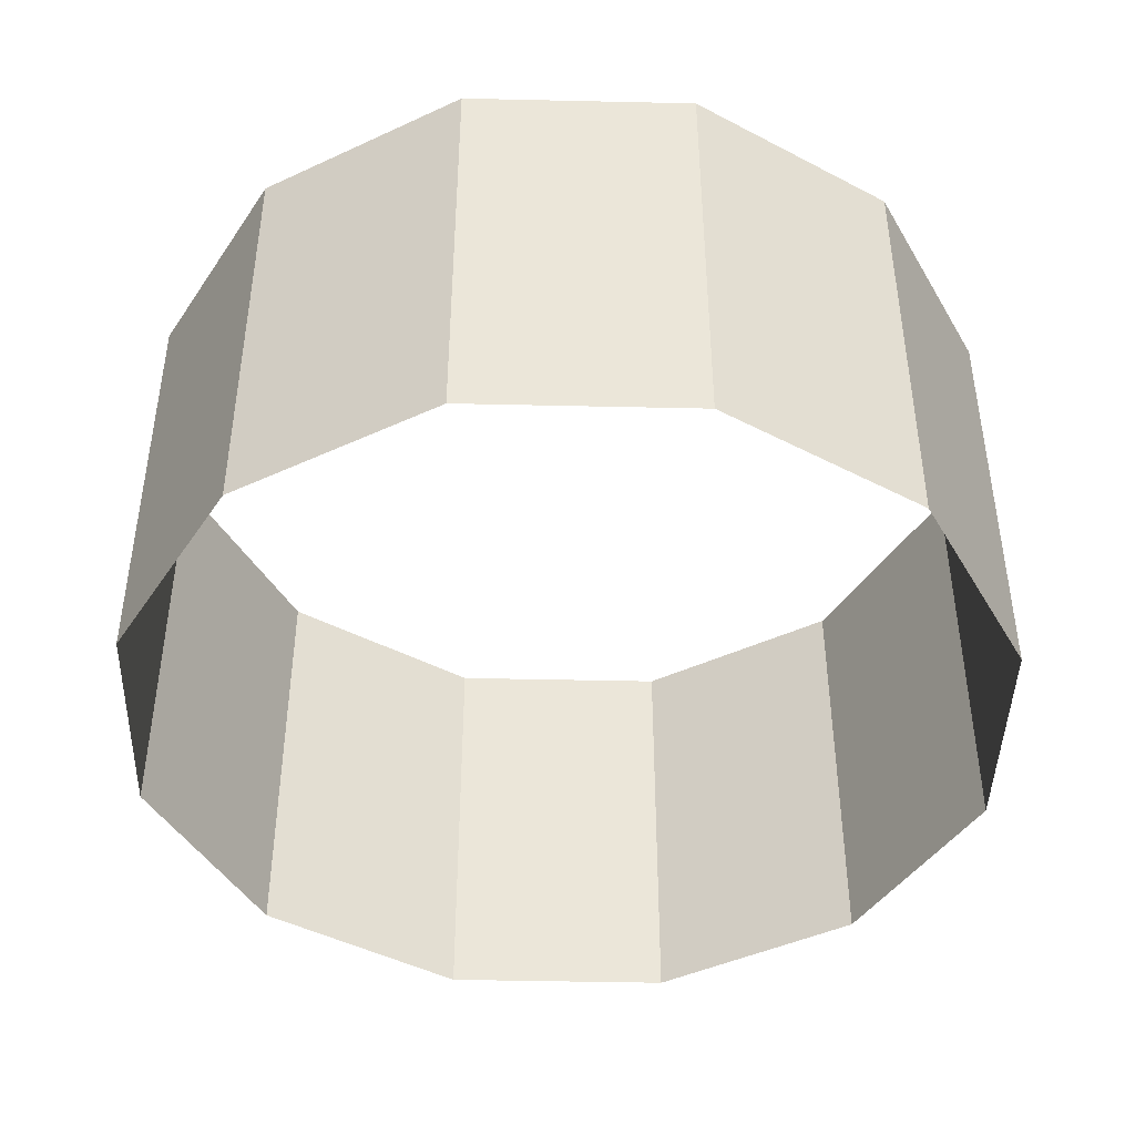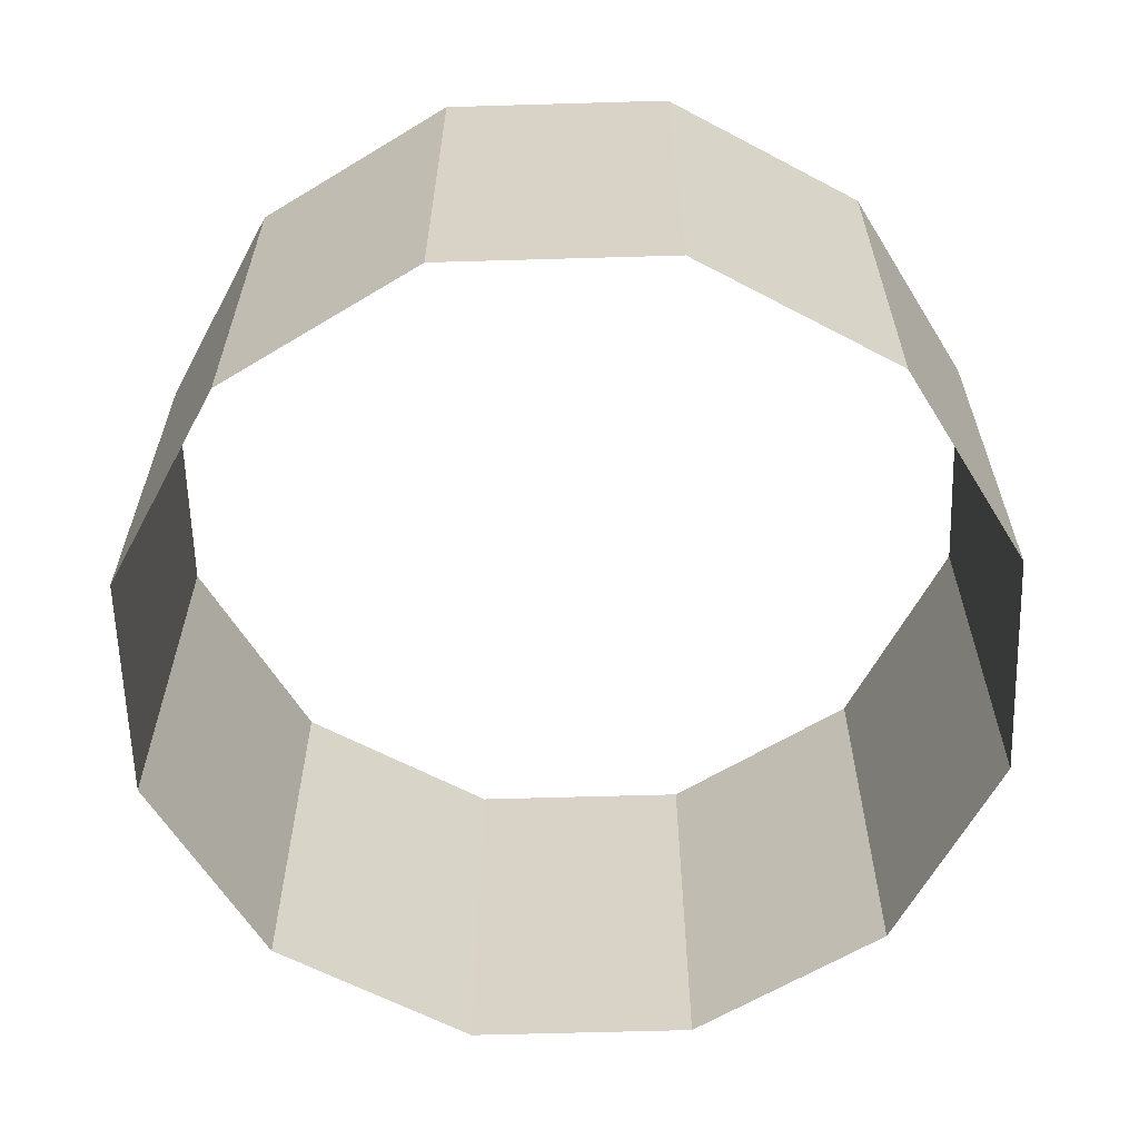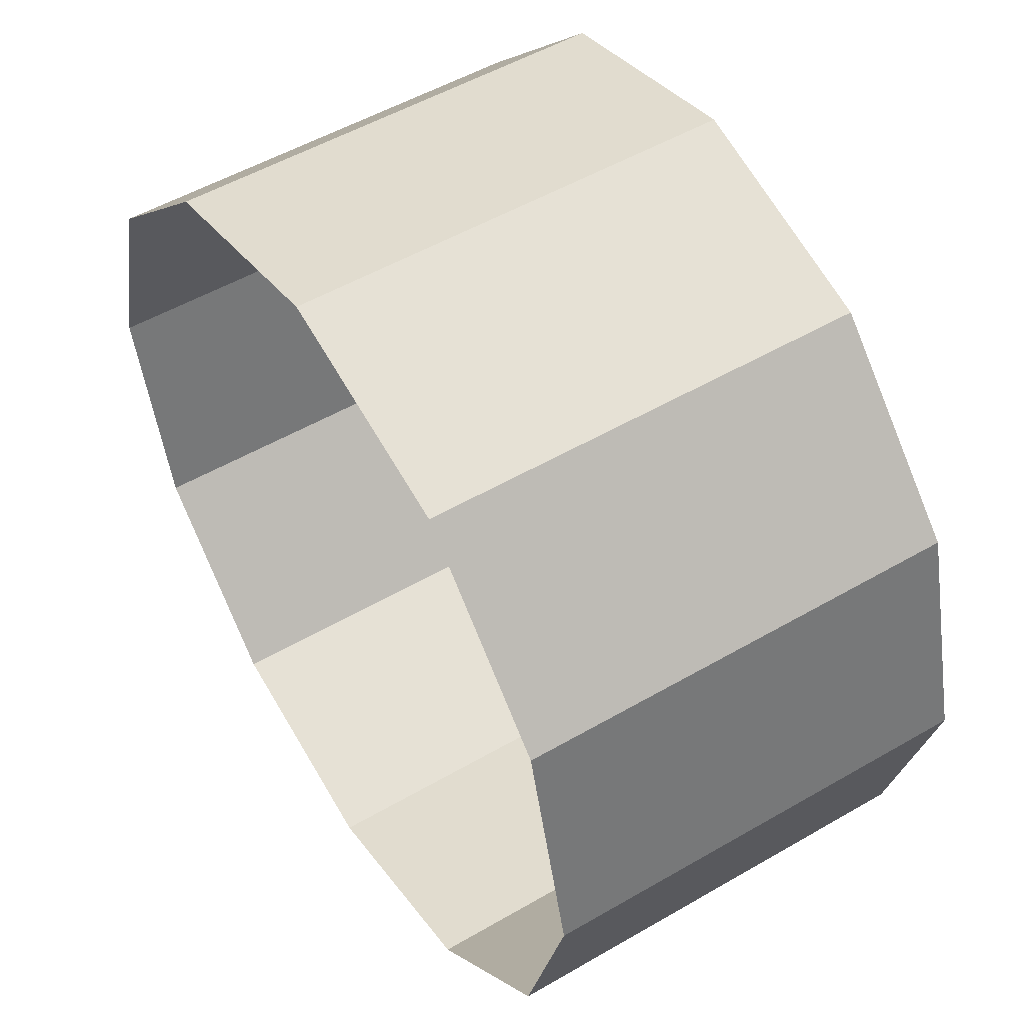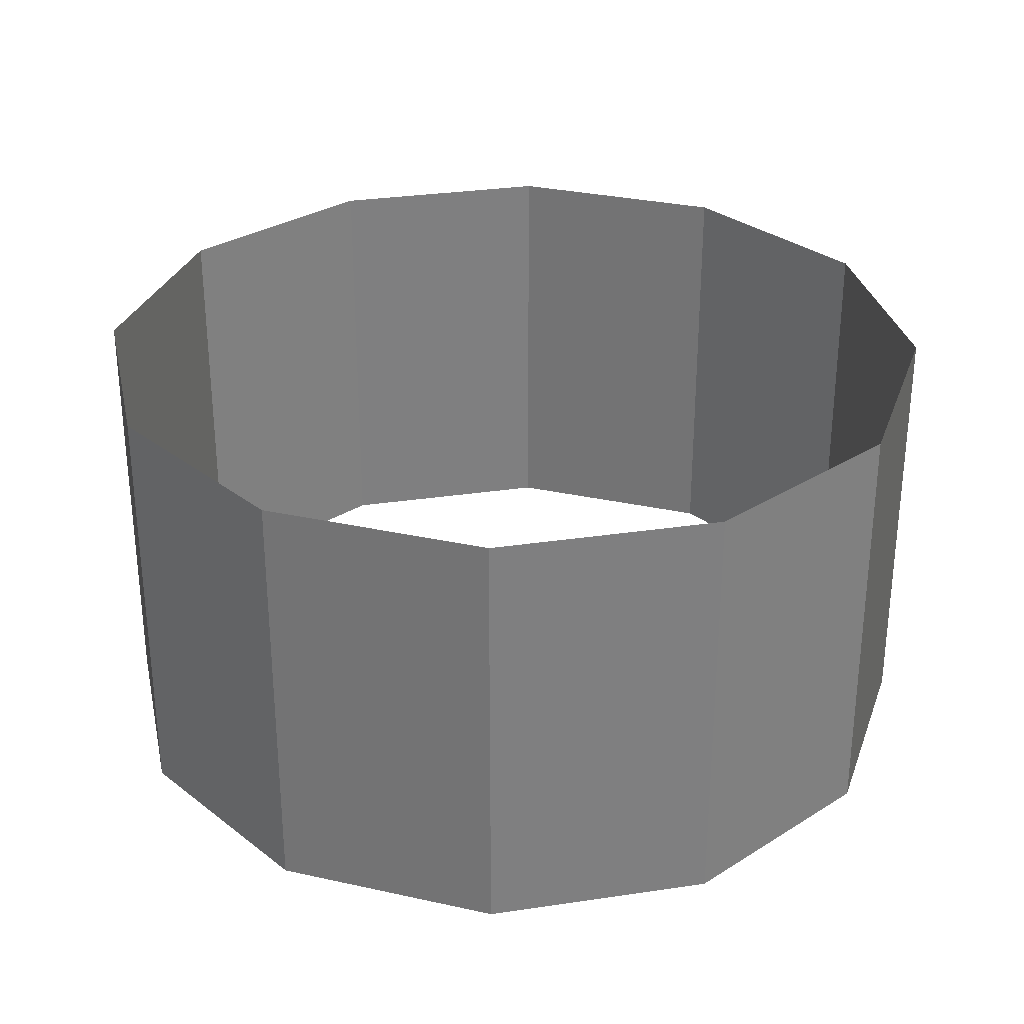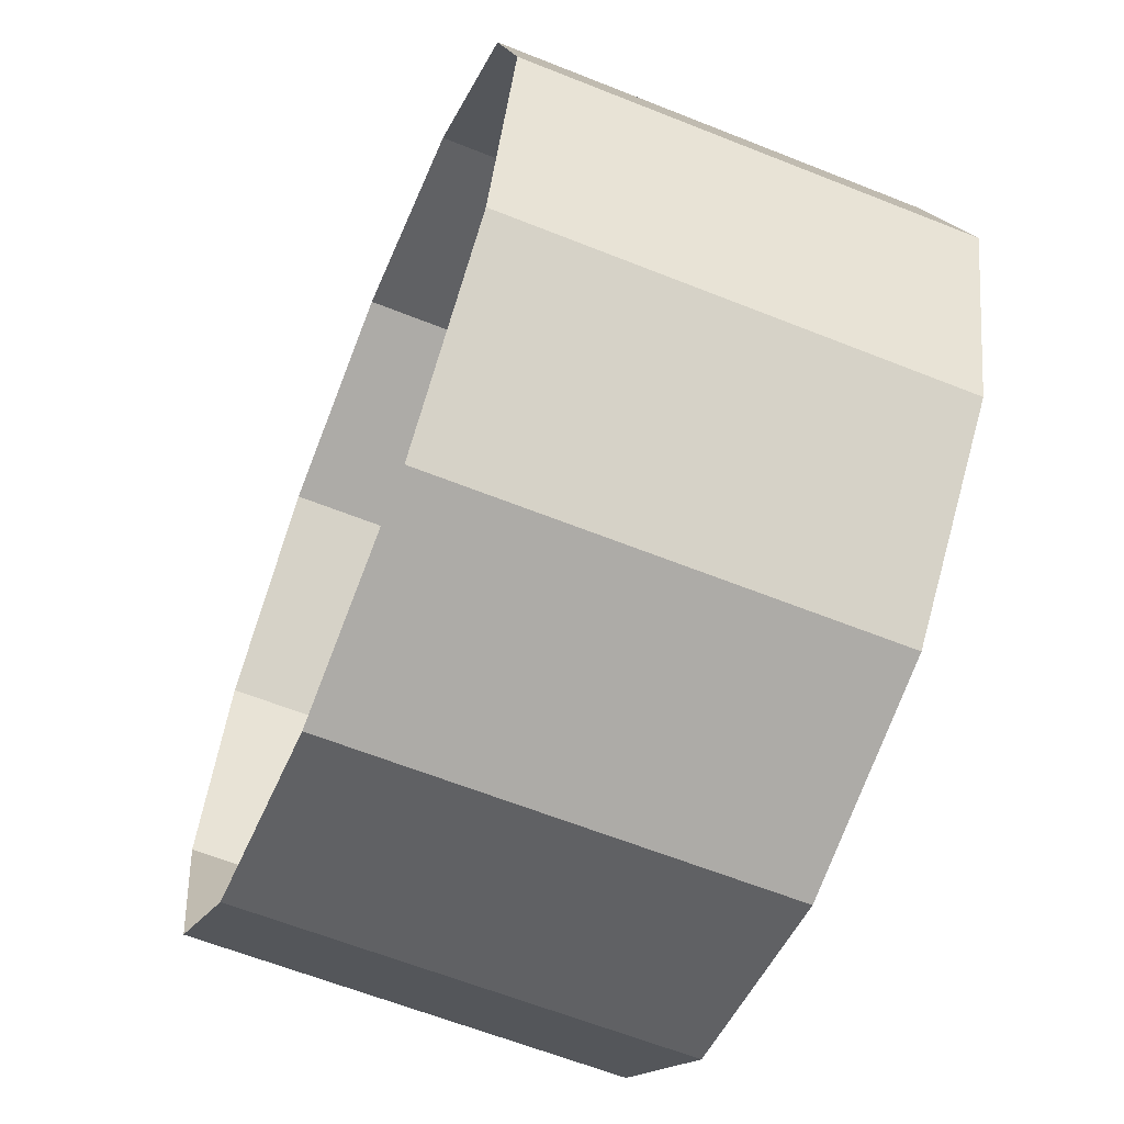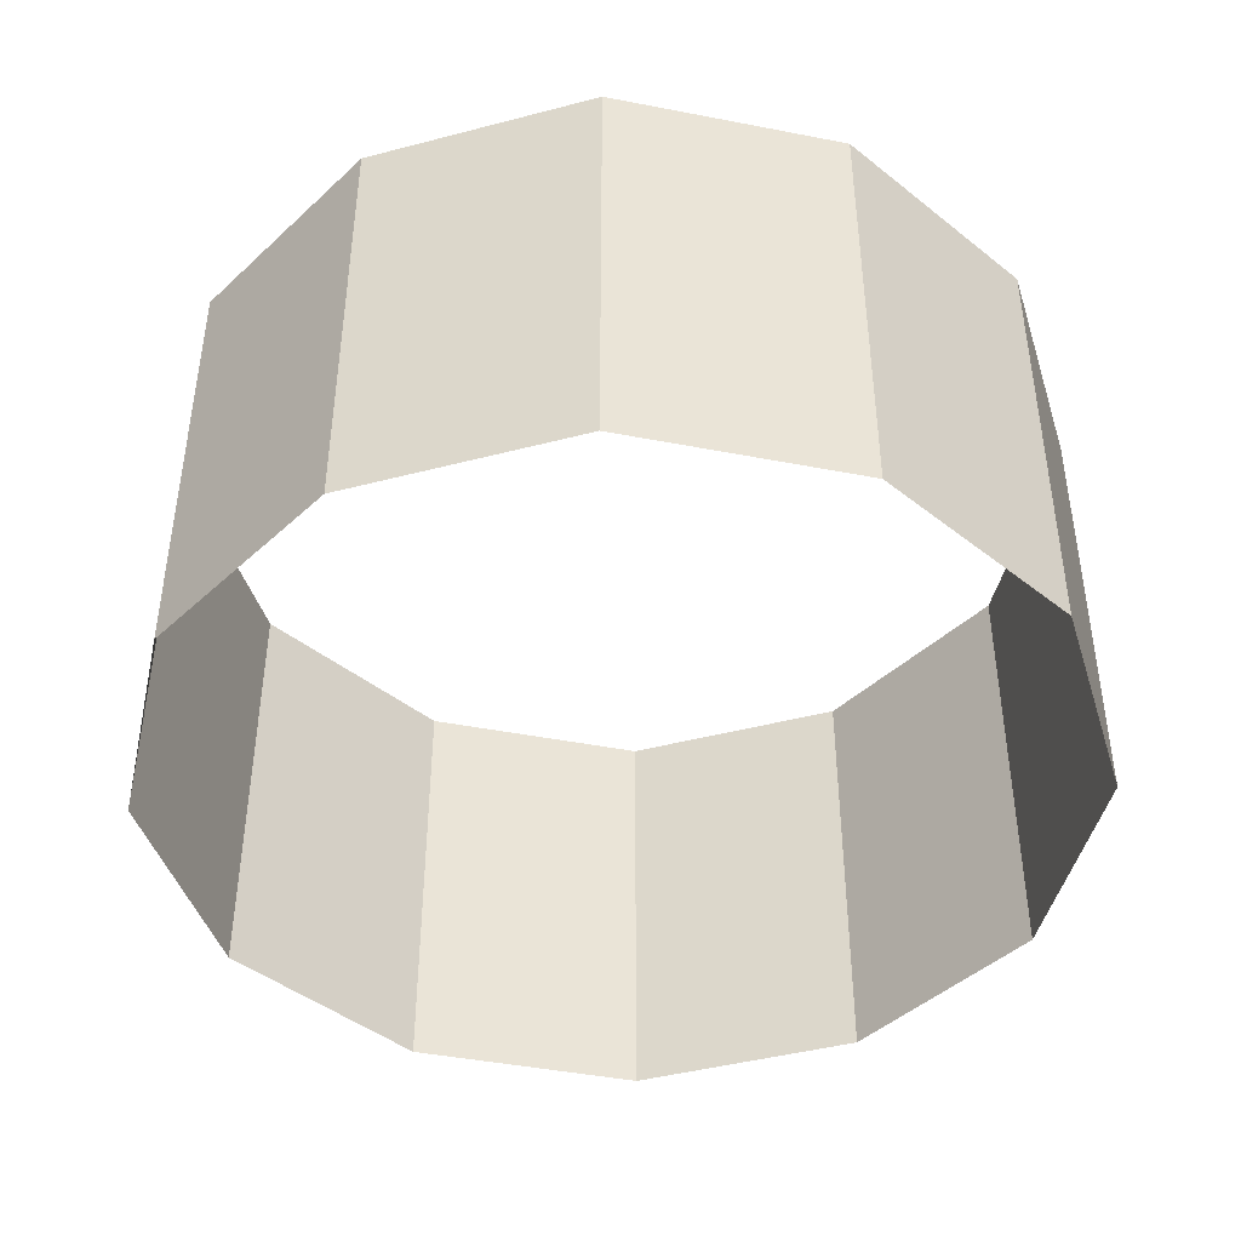
<metadata>
{"format":"obj","ext":"obj","renderer":"f3d","projection":"perspective","resolution":1024,"background":"white","views":[{"elev":-44.0,"azim":43.5,"up":"+Y"},{"elev":-61.8,"azim":-13.3,"up":"+Y"},{"elev":52.2,"azim":-122.1,"up":"+Z"},{"elev":30.5,"azim":-57.2,"up":"+Y"},{"elev":-62.1,"azim":-112.1,"up":"+Z"},{"elev":-43.9,"azim":32.1,"up":"+Y"}]}
</metadata>
<code>
o Cylinder
v 0 -0.5 -1
v 0 0.5 -1
v 0.5 -0.5 -0.866
v 0.5 0.5 -0.866
v 0.866 -0.5 -0.5
v 0.866 0.5 -0.5
v 1 -0.5 0
v 1 0.5 0
v 0.866 -0.5 0.5
v 0.866 0.5 0.5
v 0.5 -0.5 0.866
v 0.5 0.5 0.866
v 0 -0.5 1
v 0 0.5 1
v -0.5 -0.5 0.866
v -0.5 0.5 0.866
v -0.866 -0.5 0.5
v -0.866 0.5 0.5
v -1 -0.5 0
v -1 0.5 0
v -0.866 -0.5 -0.5
v -0.866 0.5 -0.5
v -0.5 -0.5 -0.866
v -0.5 0.5 -0.866
f 2 3 1
f 4 5 3
f 6 7 5
f 8 9 7
f 10 11 9
f 12 13 11
f 14 15 13
f 16 17 15
f 18 19 17
f 20 21 19
f 22 23 21
f 24 1 23
f 2 4 3
f 4 6 5
f 6 8 7
f 8 10 9
f 10 12 11
f 12 14 13
f 14 16 15
f 16 18 17
f 18 20 19
f 20 22 21
f 22 24 23
f 24 2 1

</code>
